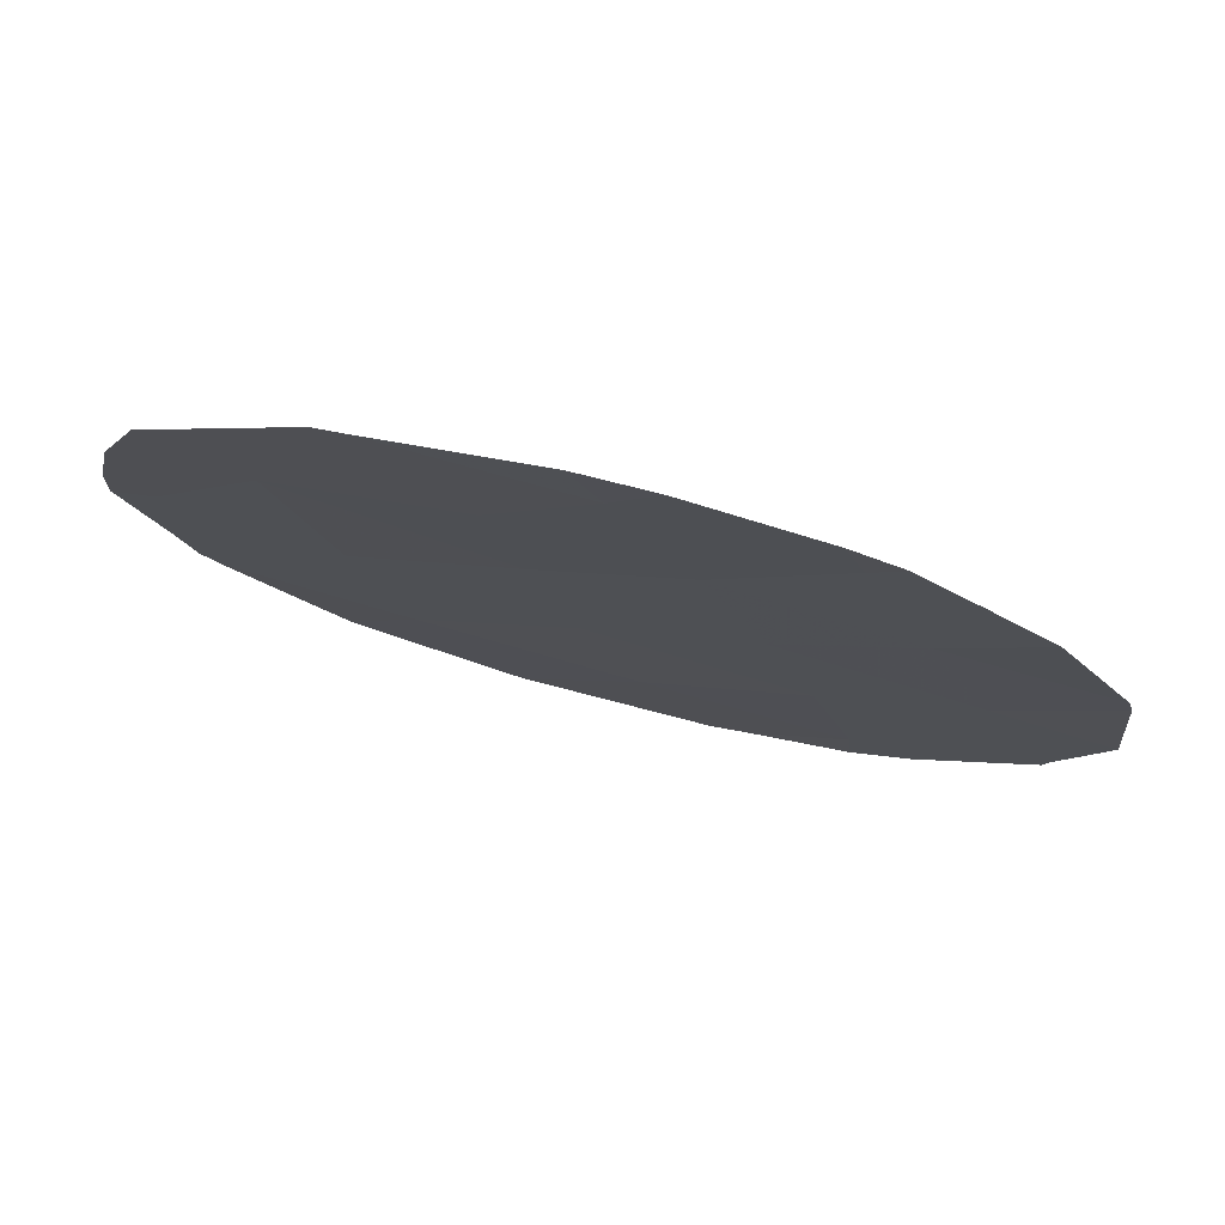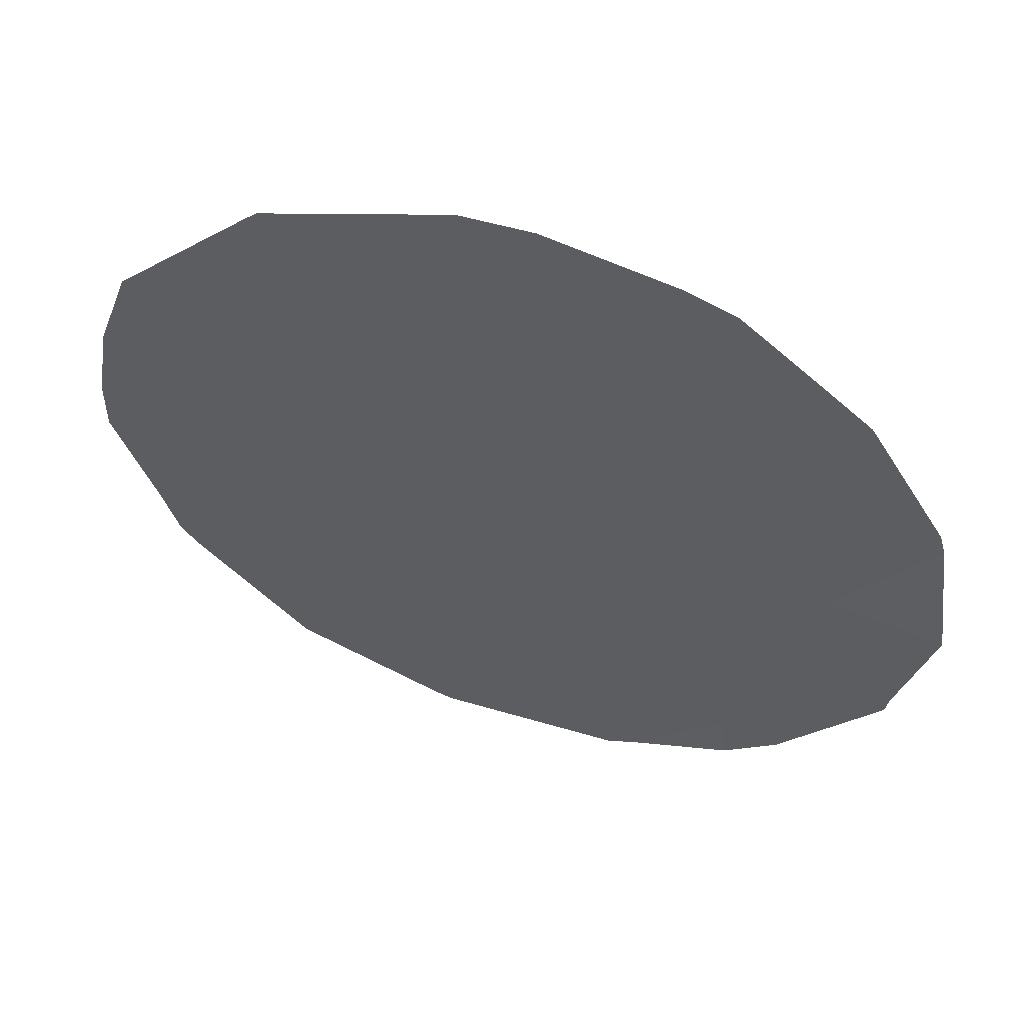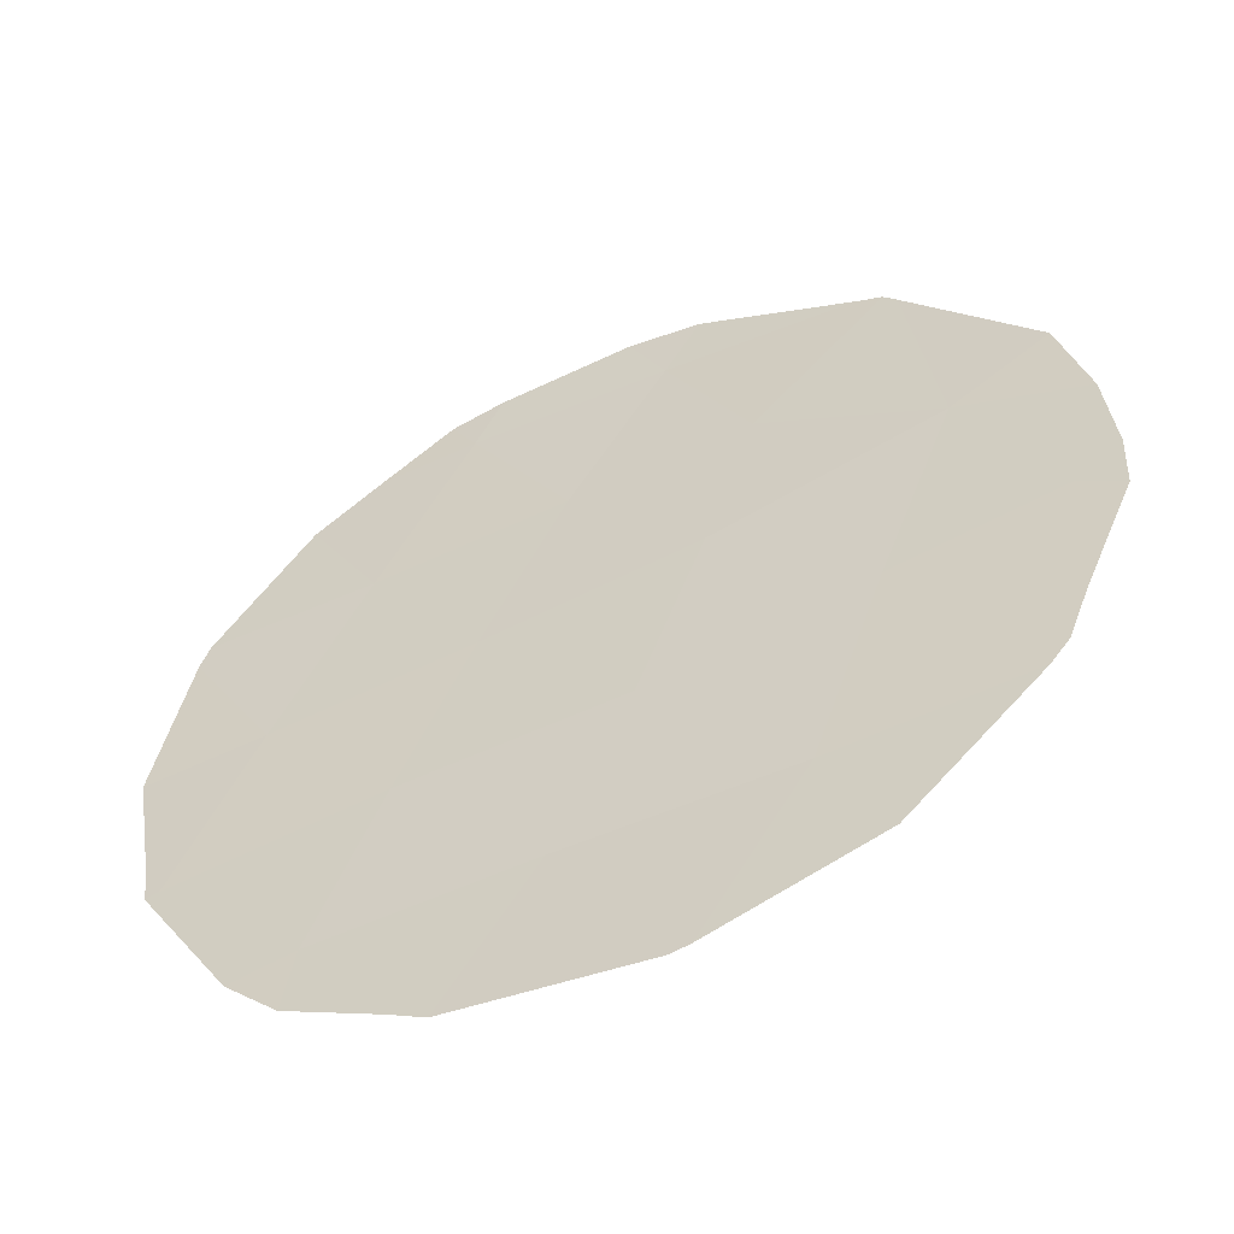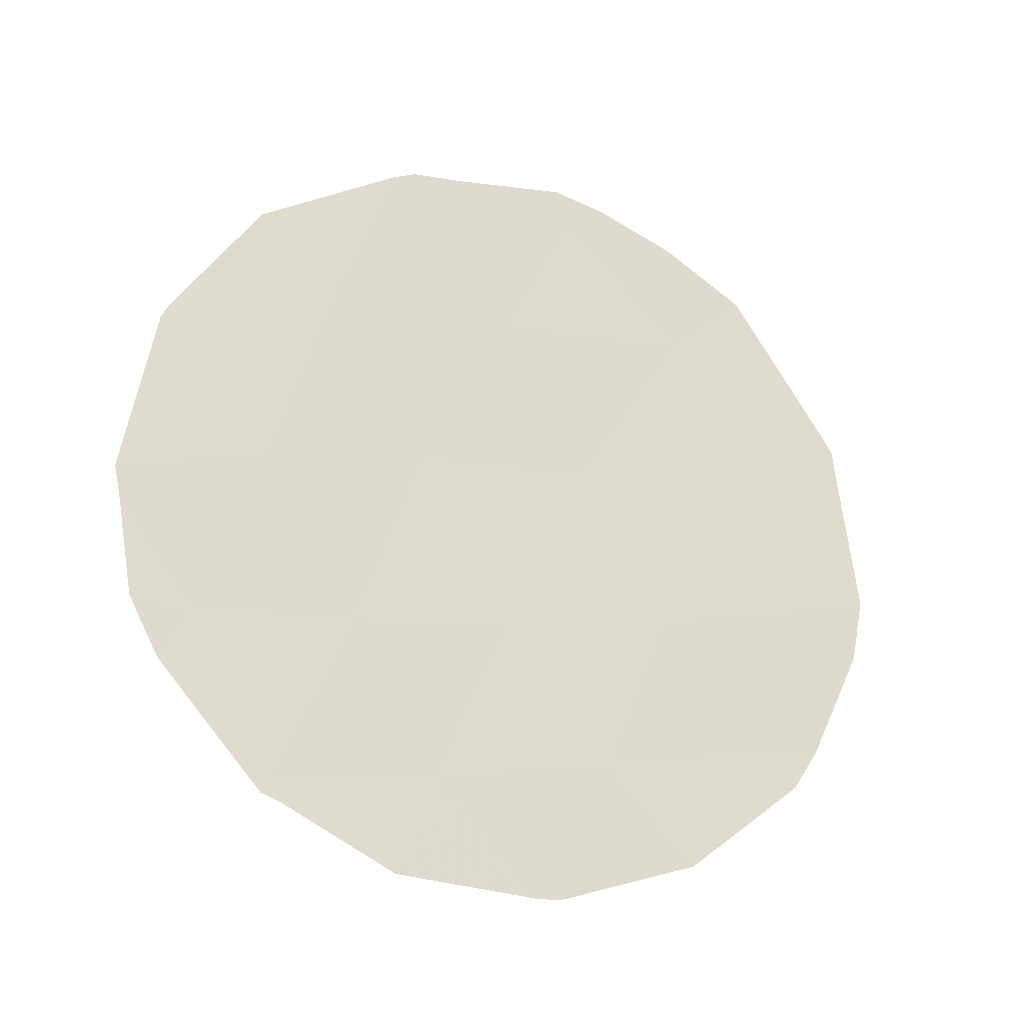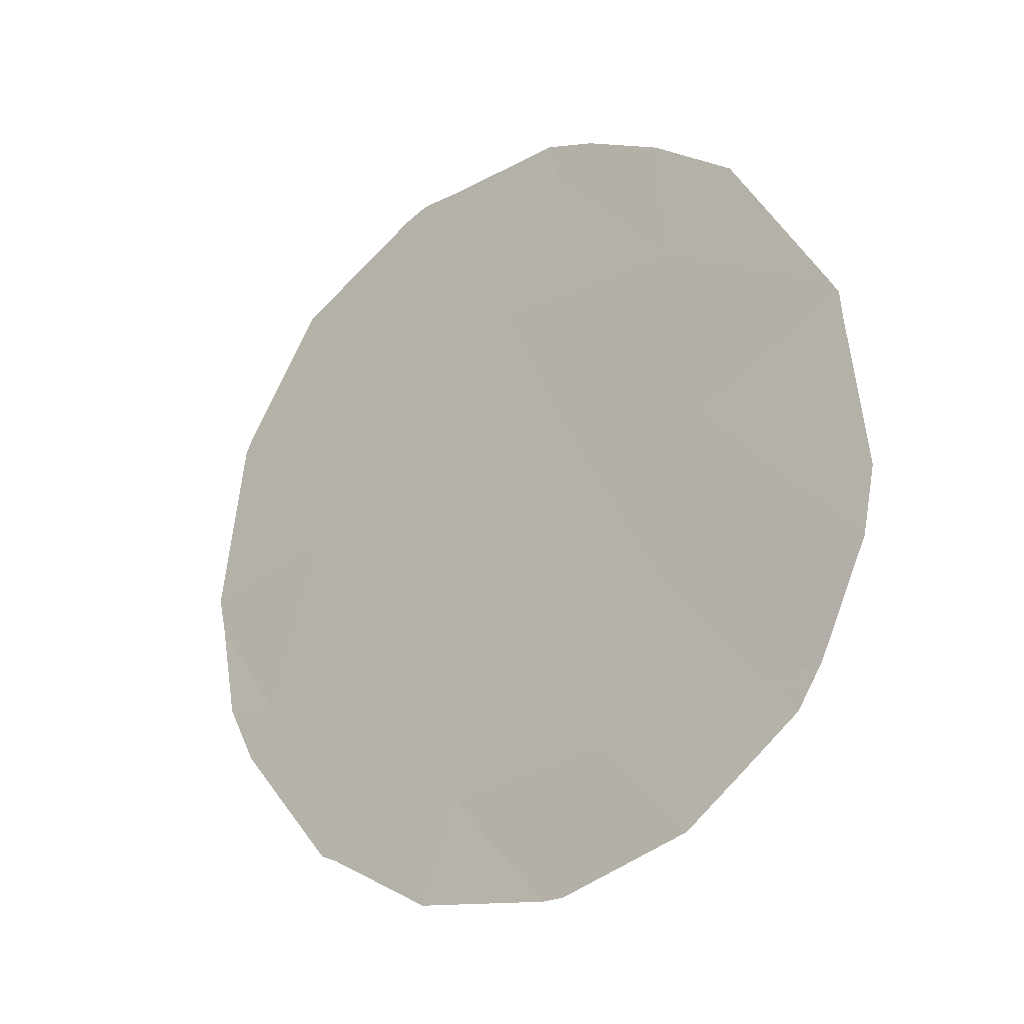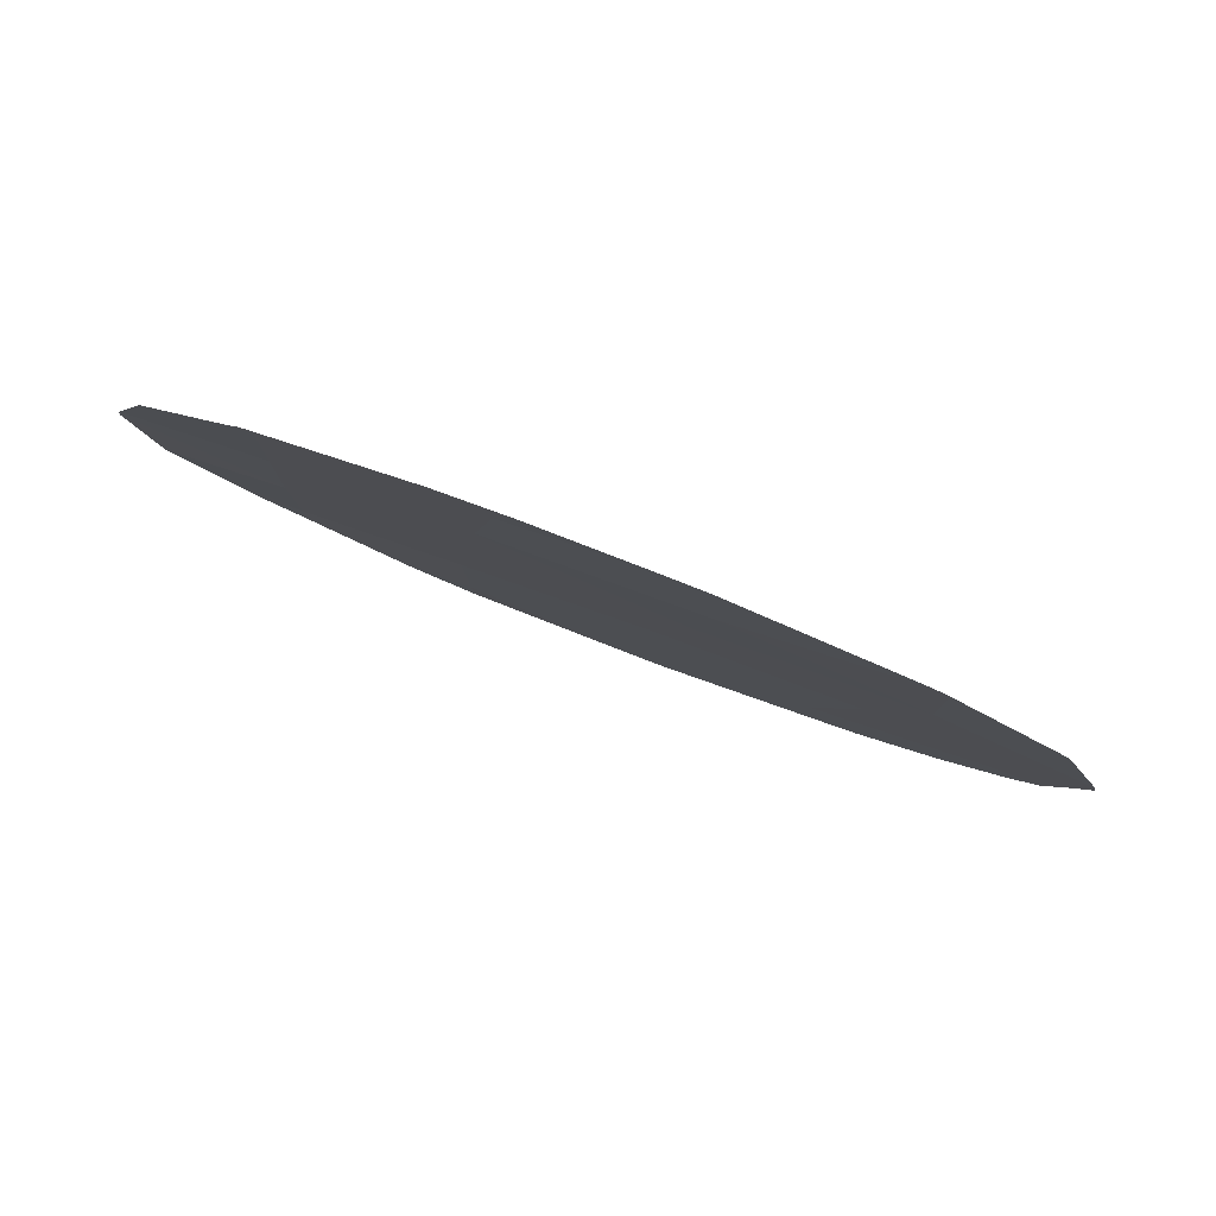
<metadata>
{"format":"obj","ext":"obj","renderer":"f3d","projection":"perspective","resolution":1024,"background":"white","views":[{"elev":45.6,"azim":107.5,"up":"+Y"},{"elev":24.2,"azim":111.1,"up":"+Y"},{"elev":-20.5,"azim":-61.5,"up":"+Y"},{"elev":-24.9,"azim":35.3,"up":"+Z"},{"elev":-18.4,"azim":95.0,"up":"+Z"},{"elev":-60.5,"azim":-114.0,"up":"+Y"}]}
</metadata>
<code>
v -74.75 79.15 10.86
v -75.12 78.61 9.201
v -76.64 76.12 10.68
v -77.57 74.57 10.42
v -74.09 80.22 9.653
v -77.52 74.76 6.756
v -75.51 78.02 7.424
v -77.98 73.98 8.476
v -74.47 79.72 7.822
v -77.04 75.49 8.661
v -77.21 75.12 12.49
v -74.94 78.81 12.78
v -75.67 77.6 14.11
v -75.64 77.76 10.82
v -76.08 76.96 12.61
v -76.55 76.34 7.067
v -76.11 77.01 8.895
v -77.44 74.89 6.563
v -77.55 74.71 6.632
v -78.4 73.27 9.587
v -78.31 73.43 8.536
v -74.99 78.88 6.402
v -74.65 79.43 6.916
v -74.29 80.01 7.461
v -75.83 77.57 5.881
v -74.13 80.26 7.92
v -78.43 73.2 9.946
v -78.23 73.49 11.8
v -78.19 73.56 11.96
v -73.8 80.71 9.118
v -76.78 75.97 5.953
v -75.96 77.35 5.863
v -77.66 74.38 13.34
v -76.7 75.91 14.35
v -76.4 76.4 14.4
v -75.74 77.47 14.57
v -76.84 75.68 14.23
v -74.47 79.53 13.55
v -74.96 78.73 14.1
v -75.43 77.97 14.44
v -78.14 73.72 7.909
v -77.6 74.62 6.749
v -73.72 80.82 9.824
v -73.82 80.61 11.48
v -73.84 80.59 11.76
v -73.89 80.5 11.92
f 3 11 4
f 1 2 5
f 6 19 18
f 8 20 21
f 9 7 22
f 9 22 23
f 9 23 24
f 9 2 7
f 7 25 22
f 9 24 26
f 4 28 27
f 4 11 29
f 4 29 28
f 2 9 5
f 5 9 26
f 5 26 30
f 3 4 10
f 10 17 3
f 16 6 18
f 16 18 31
f 7 16 32
f 7 32 25
f 14 3 17
f 8 4 27
f 8 27 20
f 11 33 29
f 15 13 35
f 15 35 34
f 13 36 35
f 11 15 34
f 11 34 37
f 12 38 39
f 12 13 15
f 13 12 39
f 13 39 40
f 13 40 36
f 8 21 41
f 6 8 41
f 6 41 42
f 6 42 19
f 14 2 1
f 5 30 43
f 15 3 14
f 11 3 15
f 7 2 17
f 1 5 44
f 1 44 45
f 5 43 44
f 16 31 32
f 17 10 16
f 6 16 10
f 16 7 17
f 8 6 10
f 4 8 10
f 12 1 45
f 12 45 46
f 12 46 38
f 17 2 14
f 1 12 14
f 15 14 12
f 11 37 33

</code>
